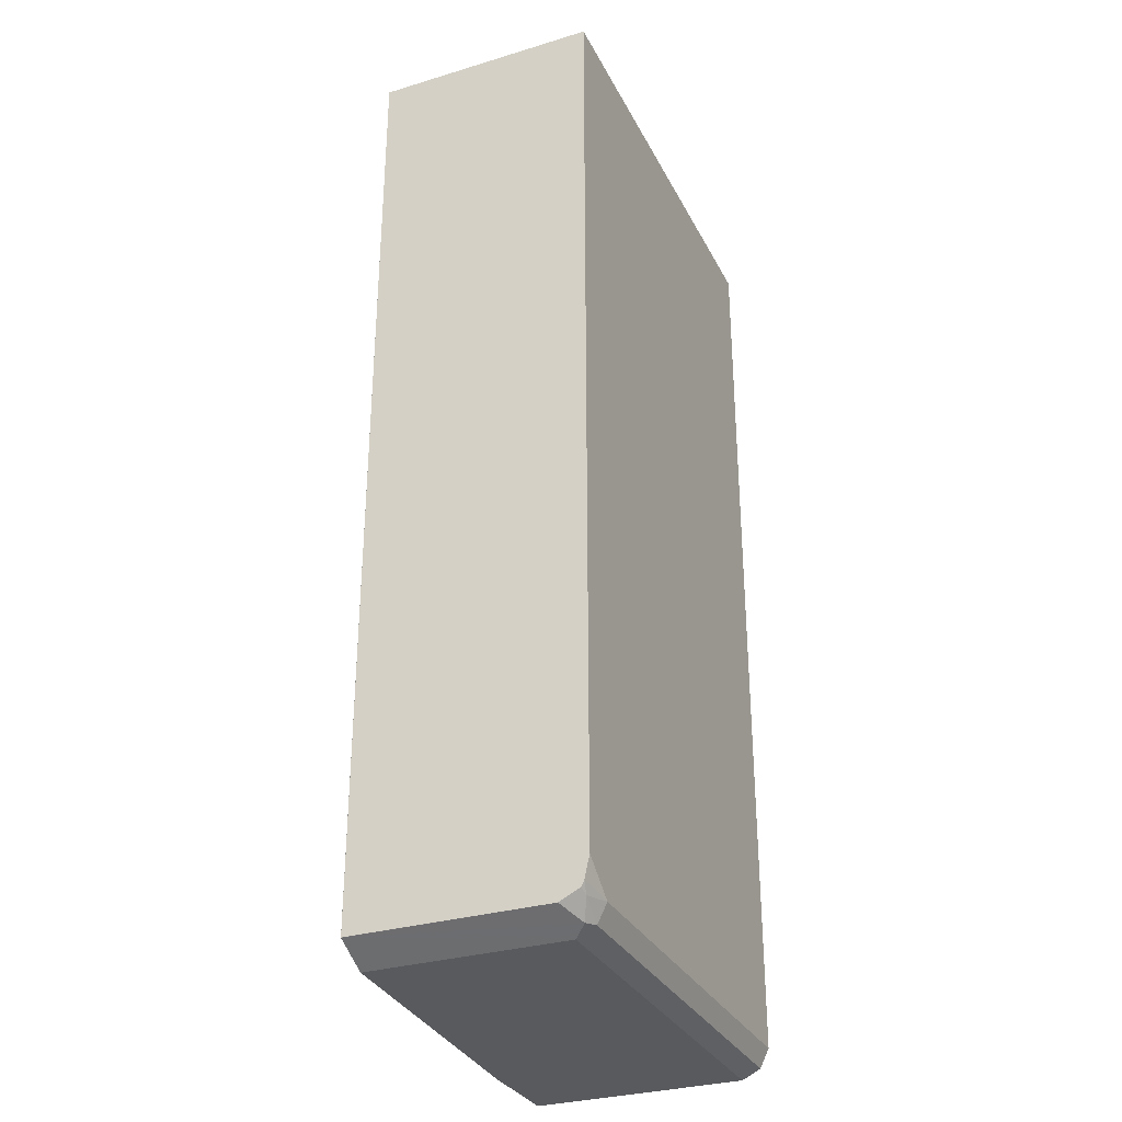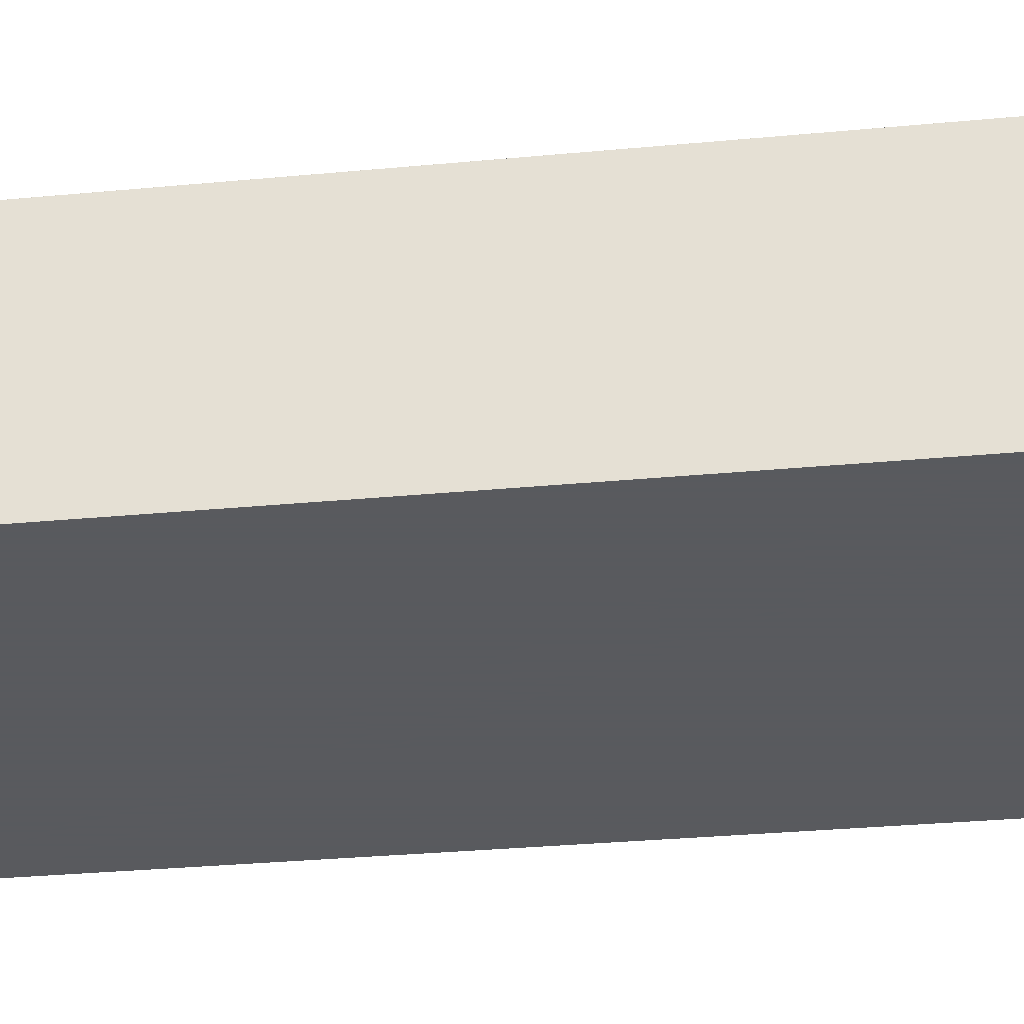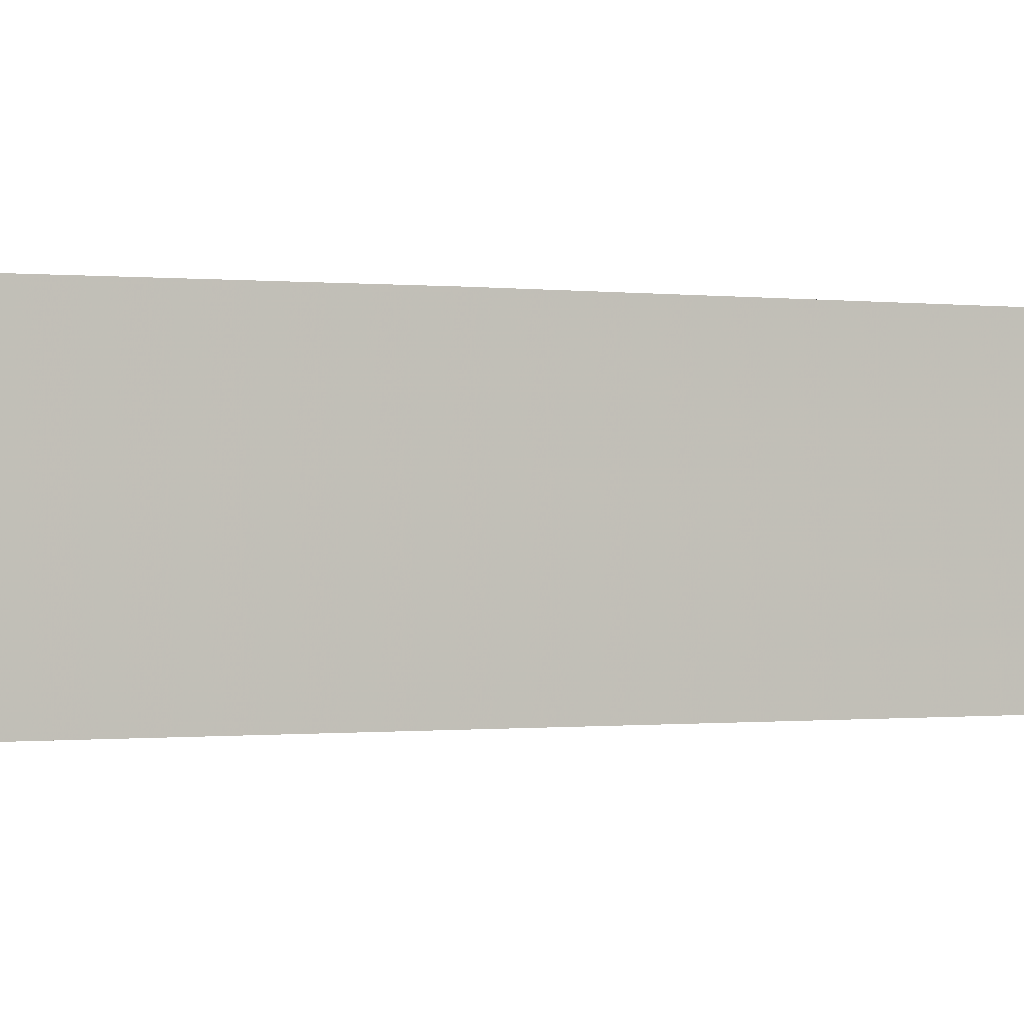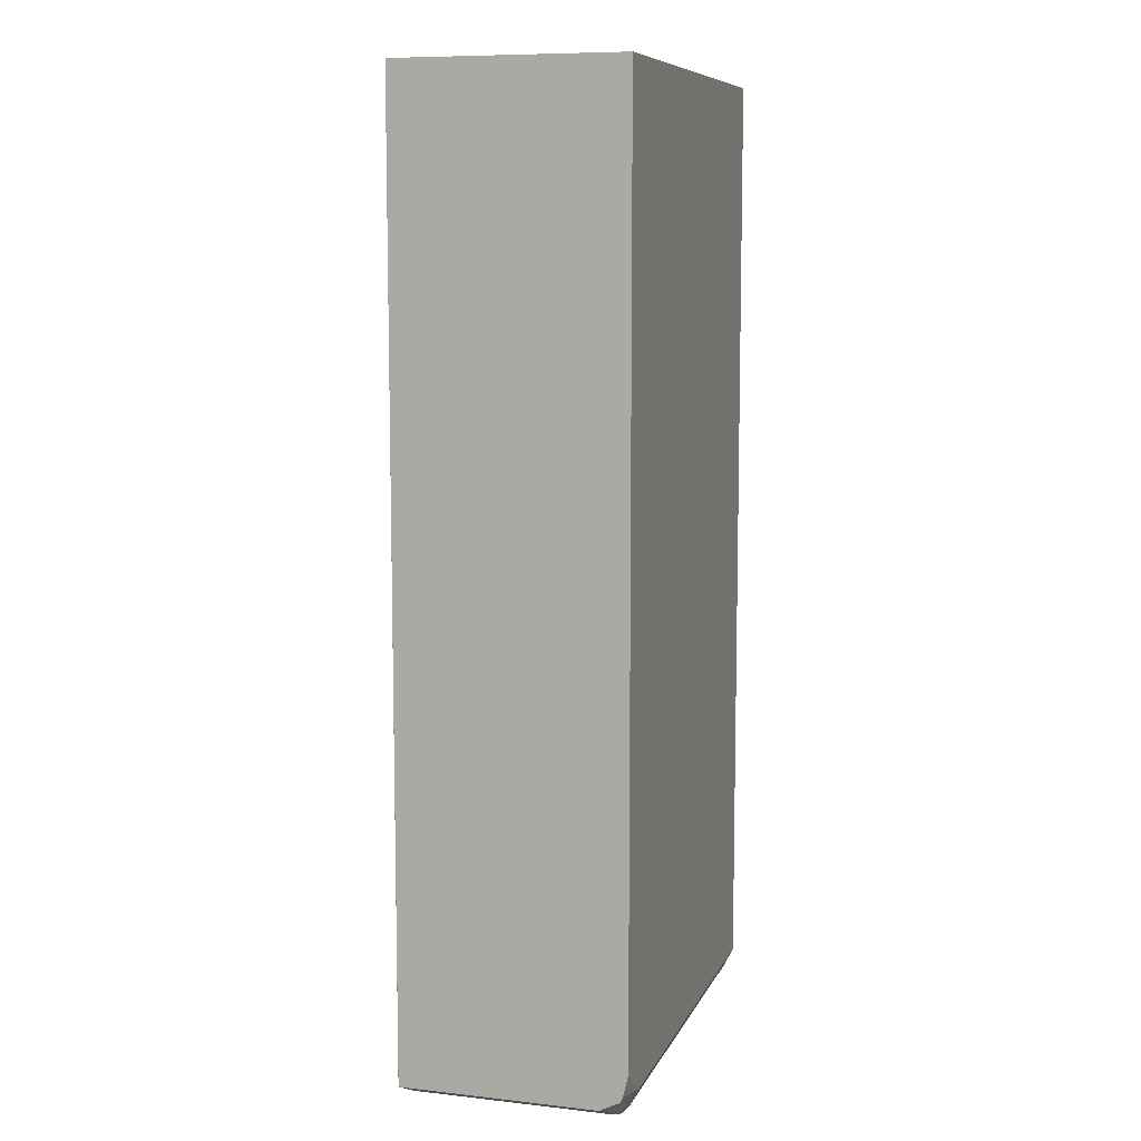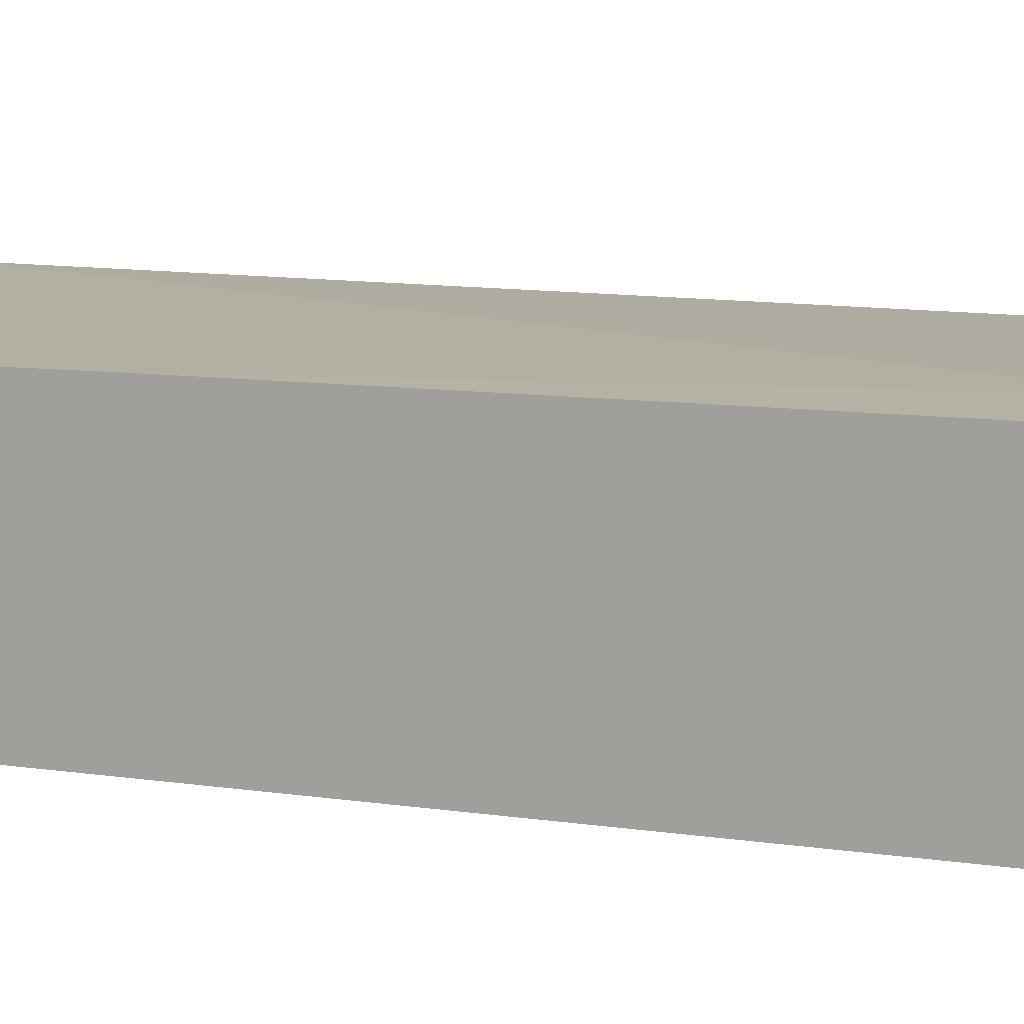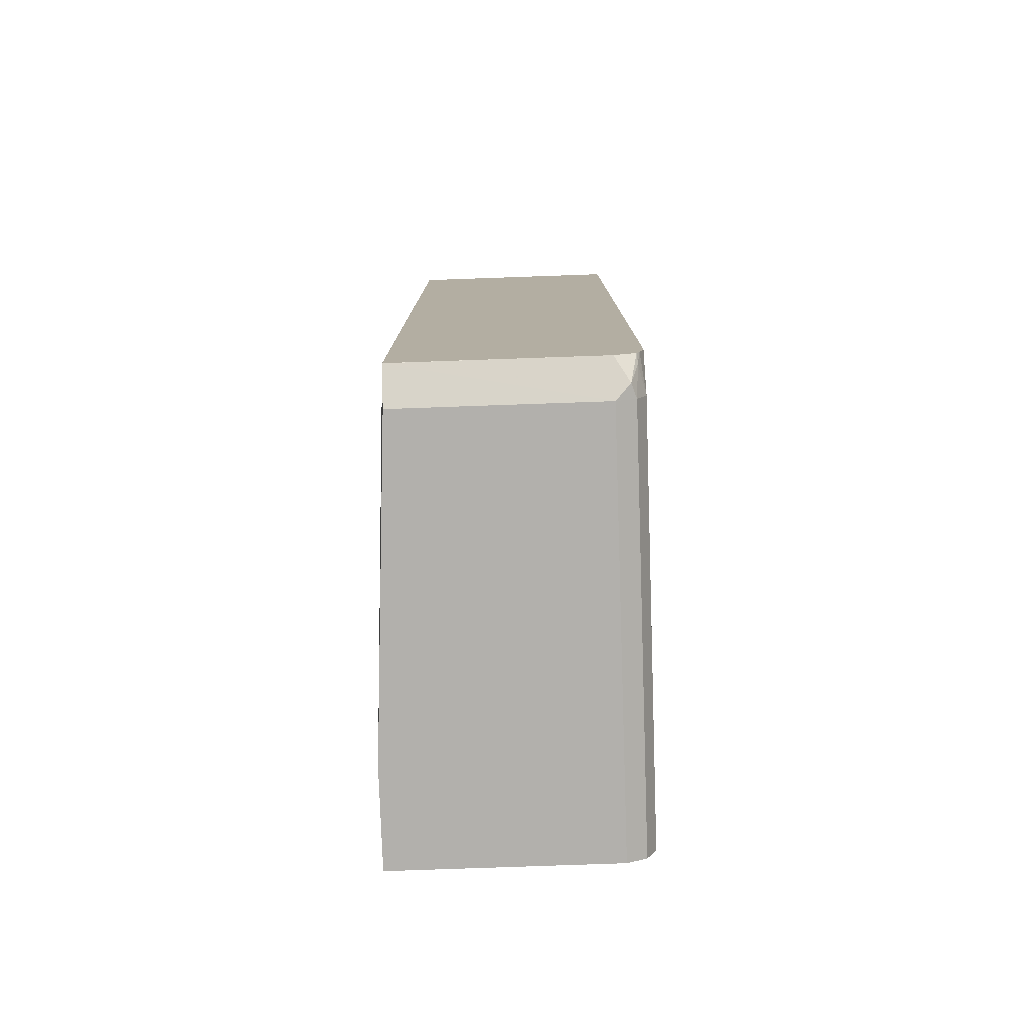
<metadata>
{"format":"obj","ext":"obj","renderer":"f3d","projection":"perspective","resolution":1024,"background":"white","views":[{"elev":-31.0,"azim":-66.7,"up":"+Z"},{"elev":-31.2,"azim":-82.3,"up":"+Y"},{"elev":-0.9,"azim":61.2,"up":"+Y"},{"elev":8.8,"azim":-73.4,"up":"+Z"},{"elev":12.7,"azim":108.3,"up":"+Y"},{"elev":-78.8,"azim":-88.0,"up":"+Z"}]}
</metadata>
<code>
v 0.4395 -0.04303 0.02354
v 0.4395 -0.04038 -0.1693
v 0.176 -0.0494 0.02354
v 0.3828 -0.03799 -0.5079
v 0.4395 -0.03799 -0.504
v 0.4395 -0.03799 -0.5433
v 0.4395 -0.1646 -0.5433
v 0.3828 -0.1646 -0.5433
v 0.3828 -0.1756 -0.5379
v 0.1976 -0.1646 -0.5433
v 0.3828 -0.03799 -0.5433
v 0.1976 -0.04931 -0.5433
v 0.1761 -0.04931 -0.5326
v 0.1893 -0.1729 -0.5392
v 0.176 -0.1646 -0.5325
v 0.176 -0.1766 -0.5266
v 0.1811 -0.177 -0.5289
v 0.1976 -0.1756 -0.5379
v 0.1976 -0.1811 -0.5269
v 0.176 -0.1783 -0.5231
v 0.176 -0.1811 -0.5104
v 0.4395 -0.1811 -0.5269
v 0.4395 -0.1756 -0.5379
v 0.4395 -0.1811 0.02354
v 0.176 -0.1811 0.02354
v 0.176 -0.0494 -0.5325
f 24 22 1
f 2 1 22
f 5 2 22
f 7 5 22
f 9 22 19
f 23 7 22
f 23 22 9
f 24 25 22
f 23 9 7
f 3 25 1
f 11 6 8
f 21 25 16
f 21 22 25
f 15 16 3
f 26 15 3
f 26 13 15
f 26 3 13
f 13 3 4
f 11 13 4
f 11 4 6
f 19 22 21
f 16 25 3
f 20 19 21
f 24 1 25
f 17 20 16
f 2 3 1
f 2 4 3
f 5 4 2
f 5 6 4
f 7 8 6
f 9 8 7
f 10 8 9
f 10 11 8
f 12 11 10
f 12 13 11
f 12 10 13
f 7 6 5
f 14 13 10
f 20 21 16
f 17 19 20
f 18 19 17
f 18 10 9
f 18 9 19
f 14 18 17
f 14 17 16
f 14 16 15
f 14 15 13
f 14 10 18

</code>
